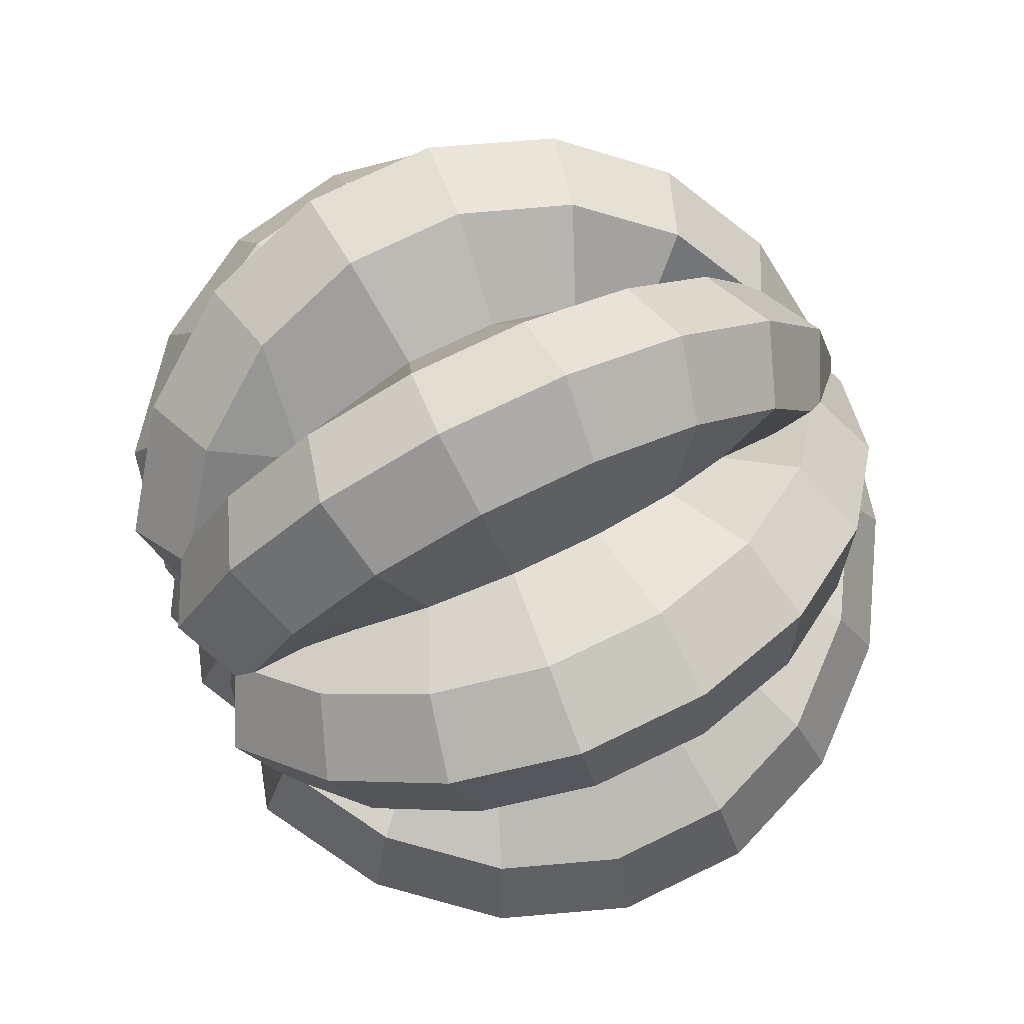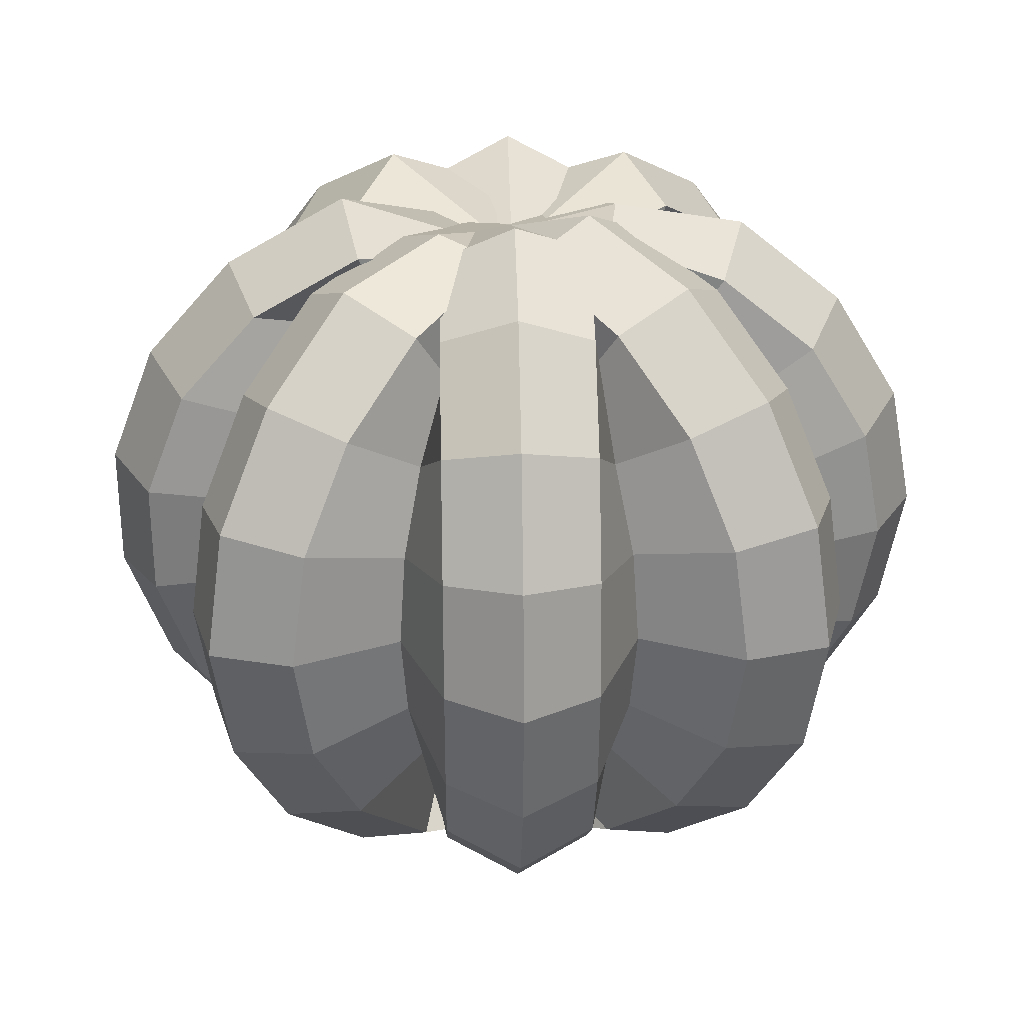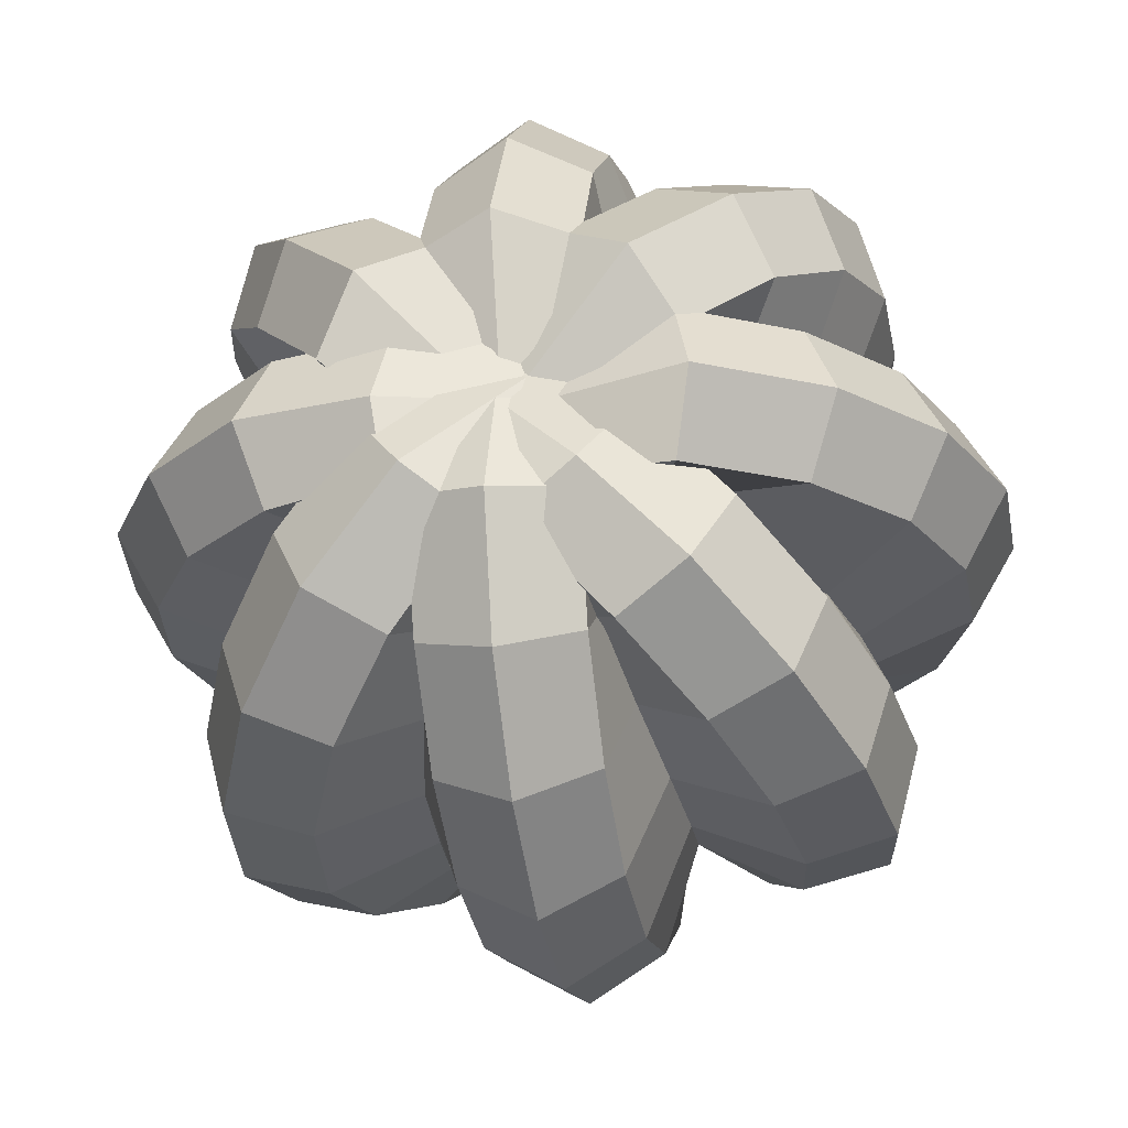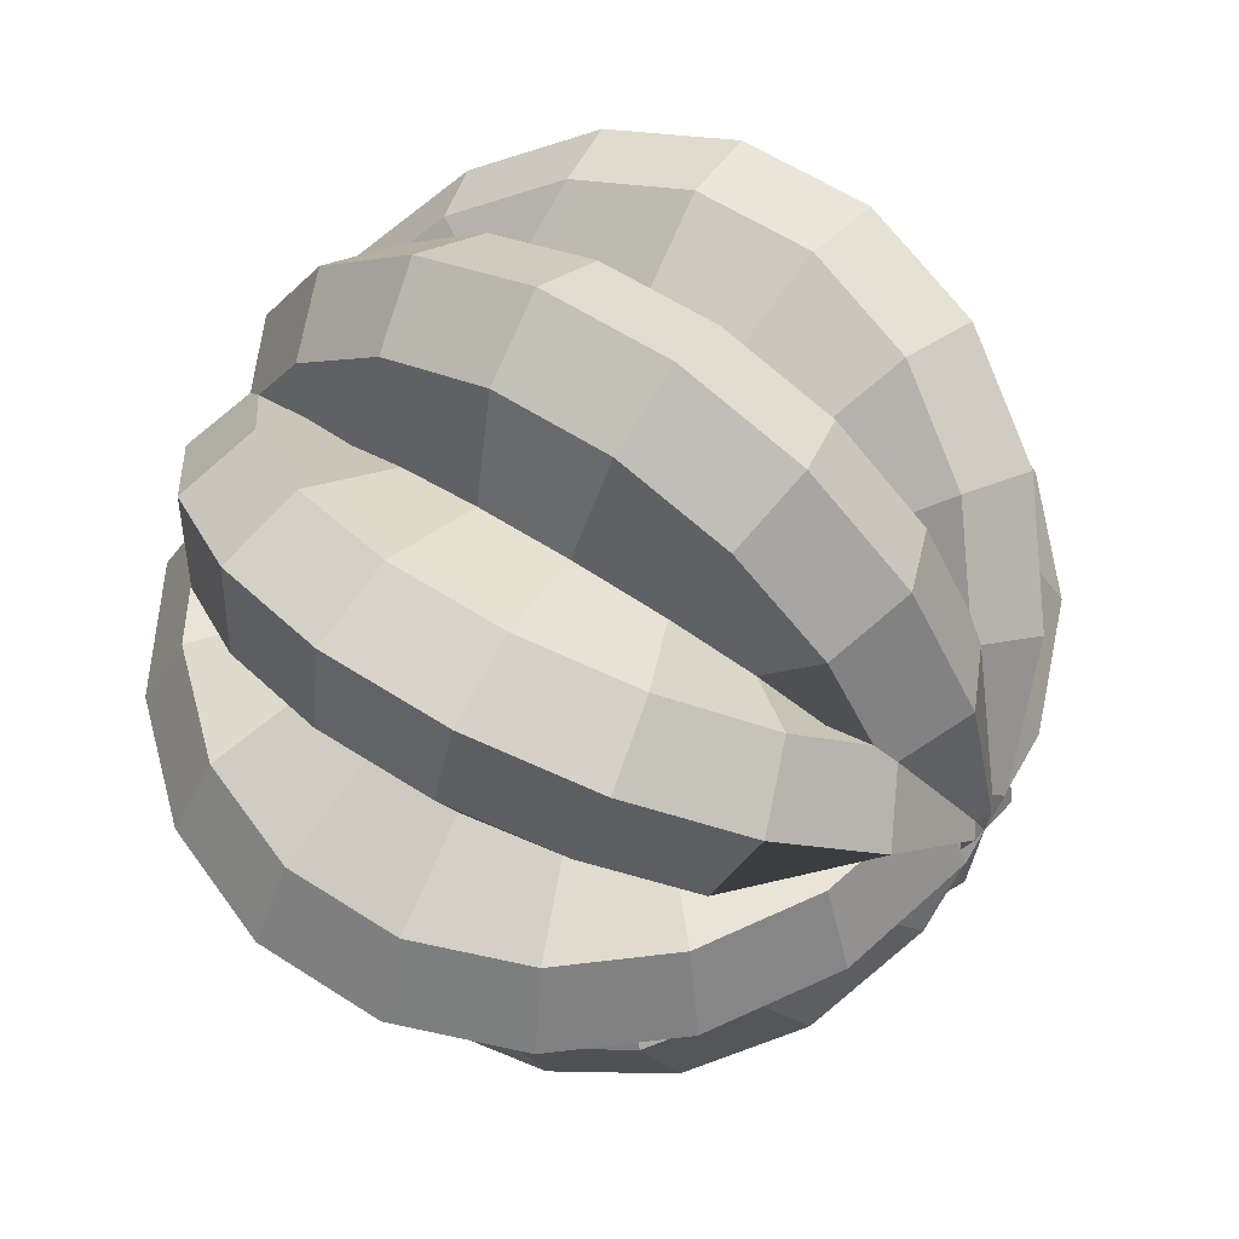
<metadata>
{"format":"obj","ext":"obj","renderer":"f3d","projection":"perspective","resolution":1024,"background":"white","views":[{"elev":75.9,"azim":-115.7,"up":"+Z"},{"elev":29.2,"azim":133.5,"up":"+Y"},{"elev":-25.4,"azim":-169.3,"up":"+Z"},{"elev":58.7,"azim":-56.2,"up":"+Z"}]}
</metadata>
<code>
o veggi-type01
v 0.1295 0.1161 -0.009777
v 0.117 0.1161 0.01183
v 0.08646 0.1097 0.02384
v 0.08688 0.1161 -0.04382
v 0.117 0.1161 -0.03139
v 0.1227 0.1526 -0.009777
v 0.1109 0.1489 0.01183
v 0.08409 0.1354 0.02384
v 0.08284 0.1416 -0.04215
v 0.1109 0.1489 -0.03139
v 0.1032 0.1851 -0.009777
v 0.0933 0.1782 0.01183
v 0.07395 0.159 0.02054
v 0.07116 0.1644 -0.03731
v 0.0933 0.1782 -0.03139
v 0.07293 0.2101 -0.009777
v 0.06611 0.2007 0.01183
v 0.05246 0.1819 0.01183
v 0.05246 0.1819 -0.03139
v 0.06611 0.2007 -0.03139
v 0.03532 0.2162 -0.009777
v 0.03226 0.2082 0.01183
v 0.02613 0.1922 0.01183
v 0.02613 0.1923 -0.03139
v 0.03226 0.2132 -0.03139
v -0.005611 0.2057 -0.009777
v -0.00458 0.2032 0.01183
v -0.00252 0.1929 0.01183
v -0.00252 0.1941 -0.03139
v -0.00458 0.2079 -0.03139
v -0.04543 0.2188 -0.009777
v -0.04041 0.2087 0.01183
v -0.03039 0.1881 0.01183
v -0.03039 0.1881 -0.03139
v -0.04041 0.2087 -0.03139
v -0.07981 0.1987 -0.009777
v -0.07136 0.1905 0.01183
v -0.05344 0.1739 0.0143
v 0.002454 0.1716 -0.01027
v -0.07136 0.1905 -0.03139
v -0.105 0.1696 -0.009777
v -0.09406 0.1642 0.01183
v -0.06851 0.1535 0.02054
v -0.07056 0.1476 -0.04215
v -0.09406 0.1642 -0.03139
v -0.1184 0.1346 -0.009777
v -0.1061 0.1328 0.01183
v -0.07648 0.1291 0.02384
v -0.0769 0.1226 -0.04382
v -0.1061 0.1328 -0.03139
v -0.1184 0.09766 -0.009777
v -0.1061 0.09951 0.01183
v -0.07648 0.1032 0.02384
v -0.07523 0.09691 -0.04215
v -0.1061 0.09951 -0.03139
v -0.105 0.06271 -0.009777
v -0.09406 0.06805 0.01183
v -0.06851 0.07874 0.02054
v -0.06009 0.06581 -0.03435
v -0.09406 0.06805 -0.03139
v -0.07981 0.03355 -0.009777
v -0.07136 0.04181 0.01183
v -0.05344 0.05833 0.0143
v -0.07136 0.04181 -0.03139
v -0.04543 0.01334 -0.009777
v -0.04041 0.02362 0.01183
v 0.006745 0.0411 0.01253
v -0.04041 0.02362 -0.03139
v -0.005611 0.004266 -0.009777
v -0.004581 0.01545 0.01183
v -0.004581 0.01545 -0.03139
v 0.03532 0.007318 -0.009777
v 0.03226 0.0182 0.01183
v 0.03226 0.0182 -0.03139
v 0.07293 0.02216 -0.009777
v 0.06611 0.03156 0.01183
v 0.05713 0.05434 0.0143
v 0.06611 0.03156 -0.03139
v 0.1032 0.04719 -0.009777
v 0.0933 0.05408 0.01183
v 0.07361 0.06787 0.01183
v 0.07116 0.06787 -0.03731
v 0.0933 0.05408 -0.03139
v 0.1227 0.07969 -0.009777
v 0.1109 0.08333 0.01183
v 0.08079 0.08468 0.02054
v 0.08284 0.09062 -0.04215
v 0.1109 0.08333 -0.03139
v 0.004692 0.1161 -0.1345
v 0.0263 0.1161 -0.1221
v 0.03873 0.1161 -0.09196
v -0.02935 0.1161 -0.09196
v -0.01692 0.1161 -0.1221
v 0.004692 0.1526 -0.1278
v 0.0263 0.1489 -0.116
v 0.03706 0.1416 -0.08793
v -0.02768 0.1416 -0.08793
v -0.01692 0.1489 -0.116
v 0.004692 0.1851 -0.1082
v 0.0263 0.1782 -0.09839
v 0.03222 0.1644 -0.07624
v -0.02284 0.1644 -0.07624
v -0.01692 0.1782 -0.09839
v 0.004692 0.2101 -0.07802
v 0.0263 0.2007 -0.07119
v 0.0263 0.1819 -0.05755
v -0.01692 0.1819 -0.05755
v -0.01692 0.2007 -0.07119
v 0.004692 0.2216 -0.04041
v 0.0263 0.2138 -0.03734
v 0.0263 0.1923 -0.03122
v -0.01692 0.1923 -0.03122
v -0.01692 0.211 -0.03734
v 0.004692 0.2057 0.000526
v 0.0263 0.2032 -0.000505
v 0.0263 0.1931 -0.002565
v -0.01692 0.1929 -0.002565
v -0.01692 0.2032 -0.000505
v 0.004692 0.2188 0.04034
v 0.0263 0.2087 0.03533
v 0.0263 0.1881 0.02531
v -0.01692 0.1881 0.02531
v -0.01692 0.2087 0.03533
v 0.004692 0.1987 0.07472
v 0.0263 0.1905 0.06627
v 0.03085 0.1671 0.05338
v -0.01939 0.1739 0.04835
v -0.01692 0.1905 0.06627
v 0.004692 0.1696 0.09995
v 0.0263 0.1642 0.08898
v -0.02563 0.1535 0.06342
v -0.01692 0.1642 0.08898
v 0.004692 0.1346 0.1133
v 0.0263 0.1328 0.101
v 0.03831 0.1291 0.07139
v -0.02893 0.1291 0.07139
v -0.01692 0.1328 0.101
v 0.004692 0.09766 0.1133
v 0.0263 0.09951 0.101
v 0.03831 0.1032 0.07139
v -0.02893 0.1032 0.07139
v -0.01692 0.09951 0.101
v 0.004692 0.06271 0.09995
v 0.0263 0.06805 0.08898
v 0.03501 0.07874 0.06342
v -0.02563 0.07874 0.06342
v -0.01692 0.06805 0.08898
v 0.004692 0.03355 0.07472
v 0.0263 0.04181 0.06627
v 0.02877 0.05833 0.04835
v -0.01939 0.05833 0.04835
v -0.01692 0.04181 0.06627
v 0.004692 0.01334 0.04034
v 0.0263 0.02362 0.03533
v -0.01692 0.02362 0.03533
v 0.004692 0.004266 0.000526
v 0.0263 0.01545 -0.000505
v -0.01692 0.01545 -0.000505
v 0.004692 0.007318 -0.04041
v 0.0263 0.0182 -0.03734
v -0.01692 0.0182 -0.03734
v 0.004692 0.02216 -0.07802
v 0.0263 0.03156 -0.07119
v -0.01692 0.03156 -0.07119
v 0.004692 0.04719 -0.1082
v 0.0263 0.05408 -0.09839
v 0.03222 0.06787 -0.07624
v -0.02284 0.06787 -0.07624
v -0.01692 0.05408 -0.09839
v 0.004692 0.07969 -0.1278
v 0.0263 0.08333 -0.116
v 0.03706 0.09062 -0.08793
v -0.02768 0.09062 -0.08793
v -0.01692 0.08333 -0.116
v -0.08353 0.1161 -0.098
v -0.05943 0.1161 -0.1045
v -0.08999 0.1161 -0.0739
v -0.07875 0.1526 -0.09322
v -0.05513 0.1489 -0.1002
v -0.08569 0.1489 -0.0696
v -0.06493 0.1851 -0.0794
v -0.04269 0.1782 -0.08772
v -0.07325 0.1782 -0.05715
v -0.04356 0.2101 -0.05803
v -0.02346 0.2007 -0.06849
v -0.0138 0.1819 -0.05884
v -0.04437 0.1819 -0.02827
v -0.05402 0.2007 -0.03793
v -0.01697 0.2162 -0.03143
v 0.000481 0.2132 -0.04455
v 0.004813 0.1923 -0.04022
v -0.02575 0.1922 -0.009657
v -0.03008 0.2082 -0.01399
v 0.01198 0.2057 -0.002492
v 0.02653 0.2079 -0.0185
v 0.02507 0.1941 -0.01996
v -0.005489 0.1929 0.0106
v -0.004031 0.2032 0.01206
v 0.04013 0.2188 0.02566
v 0.05187 0.2087 0.006837
v 0.04478 0.1881 -0.000251
v 0.01422 0.1881 0.03031
v 0.02131 0.2087 0.0374
v 0.06444 0.1987 0.04997
v 0.07375 0.1905 0.02872
v 0.04319 0.1905 0.05928
v 0.08228 0.1696 0.06781
v 0.0898 0.1642 0.04477
v 0.05924 0.1642 0.07533
v 0.09171 0.1346 0.07724
v 0.09829 0.1328 0.05326
v 0.06773 0.1328 0.08382
v 0.09171 0.09766 0.07724
v 0.09829 0.09951 0.05326
v 0.06773 0.09951 0.08382
v 0.08228 0.06271 0.06781
v 0.0898 0.06805 0.04477
v 0.05924 0.06805 0.07533
v 0.06444 0.03355 0.04997
v 0.07375 0.04181 0.02872
v 0.04319 0.04181 0.05928
v 0.04013 0.01334 0.02566
v 0.05187 0.02362 0.006837
v 0.02131 0.02362 0.0374
v 0.01198 0.004266 -0.002492
v 0.02653 0.01545 -0.0185
v -0.004031 0.01545 0.01206
v -0.01697 0.007318 -0.03143
v 0.000481 0.0182 -0.04455
v -0.03008 0.0182 -0.01399
v -0.04356 0.02216 -0.05803
v -0.02346 0.03156 -0.06849
v -0.05402 0.03156 -0.03793
v -0.06493 0.04719 -0.0794
v -0.04269 0.05408 -0.08772
v -0.07325 0.05408 -0.05715
v -0.07875 0.07969 -0.09322
v -0.05513 0.08333 -0.1002
v -0.08569 0.08333 -0.0696
v 0.09292 0.1161 -0.098
v 0.09937 0.1161 -0.0739
v 0.06881 0.1161 -0.1045
v 0.08814 0.1526 -0.09322
v 0.09507 0.1489 -0.0696
v 0.06451 0.1489 -0.1002
v 0.07431 0.1851 -0.0794
v 0.08263 0.1782 -0.05715
v 0.05207 0.1782 -0.08772
v 0.05295 0.2101 -0.05803
v 0.0634 0.2007 -0.03793
v 0.05375 0.1819 -0.02827
v 0.02319 0.1819 -0.05884
v 0.03284 0.2007 -0.06849
v 0.02635 0.2216 -0.03143
v 0.03947 0.211 -0.01399
v 0.03513 0.1923 -0.009657
v 0.004572 0.1923 -0.04022
v 0.008903 0.2138 -0.04455
v -0.002593 0.2057 -0.002492
v 0.01342 0.2032 0.01206
v 0.01487 0.1929 0.0106
v -0.01569 0.1931 -0.01996
v -0.01715 0.2032 -0.0185
v -0.03075 0.2188 0.02566
v -0.01192 0.2087 0.0374
v -0.004834 0.1881 0.03031
v -0.0354 0.1881 -0.000251
v -0.04248 0.2087 0.006837
v -0.05506 0.1987 0.04997
v -0.0338 0.1905 0.05928
v -0.06437 0.1905 0.02872
v -0.0729 0.1696 0.06781
v -0.04986 0.1642 0.07533
v -0.08042 0.1642 0.04477
v -0.08233 0.1346 0.07724
v -0.05835 0.1328 0.08382
v -0.08891 0.1328 0.05326
v -0.08233 0.09766 0.07724
v -0.05835 0.09951 0.08382
v -0.08891 0.09951 0.05326
v -0.0729 0.06271 0.06781
v -0.04986 0.06805 0.07533
v -0.08042 0.06805 0.04477
v -0.05506 0.03355 0.04997
v -0.0338 0.04181 0.05928
v -0.06437 0.04181 0.02872
v -0.03075 0.01334 0.02566
v -0.01192 0.02362 0.0374
v -0.002593 0.004266 -0.002492
v 0.01342 0.01545 0.01206
v -0.01715 0.01545 -0.0185
v 0.02635 0.007318 -0.03143
v 0.03947 0.0182 -0.01399
v 0.008903 0.0182 -0.04455
v 0.05295 0.02216 -0.05803
v 0.0634 0.03156 -0.03793
v 0.03284 0.03156 -0.06849
v 0.07431 0.04719 -0.0794
v 0.08263 0.05408 -0.05715
v 0.05207 0.05408 -0.08772
v 0.08814 0.07969 -0.09322
v 0.09507 0.08333 -0.0696
v 0.06451 0.08333 -0.1002
f 1 6 7 2
f 2 7 8 3
f 4 9 10 5
f 5 10 6 1
f 6 11 12 7
f 7 12 13 8
f 9 14 15 10
f 10 15 11 6
f 11 16 17 12
f 12 17 18 13
f 14 19 20 15
f 15 20 16 11
f 16 21 22 17
f 17 22 23 18
f 19 24 25 20
f 20 25 21 16
f 21 26 27 22
f 22 27 28 23
f 24 29 30 25
f 25 30 26 21
f 26 31 32 27
f 27 32 33 28
f 29 34 35 30
f 30 35 31 26
f 31 36 37 32
f 32 37 38 33
f 34 39 40 35
f 35 40 36 31
f 36 41 42 37
f 37 42 43 38
f 39 44 45 40
f 40 45 41 36
f 41 46 47 42
f 42 47 48 43
f 44 49 50 45
f 45 50 46 41
f 46 51 52 47
f 47 52 53 48
f 49 54 55 50
f 50 55 51 46
f 51 56 57 52
f 52 57 58 53
f 54 59 60 55
f 55 60 56 51
f 56 61 62 57
f 57 62 63 58
f 59 64 60
f 60 64 61 56
f 61 65 66 62
f 62 66 67 63
f 59 67 68 64
f 64 68 65 61
f 65 69 70 66
f 66 70 67
f 67 71 68
f 68 71 69 65
f 69 72 73 70
f 70 73 67
f 67 74 71
f 71 74 72 69
f 72 75 76 73
f 73 76 77 67
f 67 78 74
f 74 78 75 72
f 75 79 80 76
f 76 80 81 77
f 67 82 83 78
f 78 83 79 75
f 79 84 85 80
f 80 85 86 81
f 82 87 88 83
f 83 88 84 79
f 84 1 2 85
f 85 2 3 86
f 87 4 5 88
f 88 5 1 84
f 89 94 95 90
f 90 95 96 91
f 92 97 98 93
f 93 98 94 89
f 94 99 100 95
f 95 100 101 96
f 97 102 103 98
f 98 103 99 94
f 99 104 105 100
f 100 105 106 101
f 102 107 108 103
f 103 108 104 99
f 104 109 110 105
f 105 110 111 106
f 107 112 113 108
f 108 113 109 104
f 109 114 115 110
f 110 115 116 111
f 112 117 118 113
f 113 118 114 109
f 114 119 120 115
f 115 120 121 116
f 117 122 123 118
f 118 123 119 114
f 119 124 125 120
f 120 125 126 121
f 122 127 128 123
f 123 128 124 119
f 124 129 130 125
f 125 130 126
f 127 131 132 128
f 128 132 129 124
f 129 133 134 130
f 130 134 135 126
f 131 136 137 132
f 132 137 133 129
f 133 138 139 134
f 134 139 140 135
f 136 141 142 137
f 137 142 138 133
f 138 143 144 139
f 139 144 145 140
f 141 146 147 142
f 142 147 143 138
f 143 148 149 144
f 144 149 150 145
f 146 151 152 147
f 147 152 148 143
f 148 153 154 149
f 149 154 67 150
f 151 67 155 152
f 152 155 153 148
f 153 156 157 154
f 154 157 67
f 67 158 155
f 155 158 156 153
f 156 159 160 157
f 157 160 67
f 67 161 158
f 158 161 159 156
f 159 162 163 160
f 160 163 67
f 67 164 161
f 161 164 162 159
f 162 165 166 163
f 163 166 167 67
f 67 168 169 164
f 164 169 165 162
f 165 170 171 166
f 166 171 172 167
f 168 173 174 169
f 169 174 170 165
f 170 89 90 171
f 171 90 91 172
f 173 92 93 174
f 174 93 89 170
f 175 178 179 176
f 176 179 97 92
f 49 44 180 177
f 177 180 178 175
f 178 181 182 179
f 179 182 102 97
f 44 39 183 180
f 180 183 181 178
f 181 184 185 182
f 182 185 186 102
f 39 187 188 183
f 183 188 184 181
f 184 189 190 185
f 185 190 191 186
f 187 192 193 188
f 188 193 189 184
f 189 194 195 190
f 190 195 196 191
f 192 197 198 193
f 193 198 194 189
f 194 199 200 195
f 195 200 201 196
f 197 202 203 198
f 198 203 199 194
f 199 204 205 200
f 200 205 39 201
f 202 126 206 203
f 203 206 204 199
f 204 207 208 205
f 205 208 13 39
f 126 209 206
f 206 209 207 204
f 207 210 211 208
f 208 211 8 13
f 126 135 212 209
f 209 212 210 207
f 210 213 214 211
f 211 214 3 8
f 135 140 215 212
f 212 215 213 210
f 213 216 217 214
f 214 217 86 3
f 140 145 218 215
f 215 218 216 213
f 216 219 220 217
f 217 220 77 86
f 145 150 221 218
f 218 221 219 216
f 219 222 223 220
f 220 223 67 77
f 150 67 224 221
f 221 224 222 219
f 222 225 226 223
f 223 226 67
f 67 227 224
f 224 227 225 222
f 225 228 229 226
f 226 229 67
f 67 230 227
f 227 230 228 225
f 228 231 232 229
f 229 232 67
f 67 233 230
f 230 233 231 228
f 231 234 235 232
f 232 235 168 67
f 67 59 236 233
f 233 236 234 231
f 234 237 238 235
f 235 238 173 168
f 59 54 239 236
f 236 239 237 234
f 237 175 176 238
f 238 176 92 173
f 54 49 177 239
f 239 177 175 237
f 240 243 244 241
f 241 244 9 4
f 91 96 245 242
f 242 245 243 240
f 243 246 247 244
f 244 247 14 9
f 96 101 248 245
f 245 248 246 243
f 246 249 250 247
f 247 250 251 14
f 101 252 253 248
f 248 253 249 246
f 249 254 255 250
f 250 255 256 251
f 252 257 258 253
f 253 258 254 249
f 254 259 260 255
f 255 260 261 256
f 257 262 263 258
f 258 263 259 254
f 259 264 265 260
f 260 265 266 261
f 262 267 268 263
f 263 268 264 259
f 264 269 270 265
f 265 270 127 266
f 267 38 271 268
f 268 271 269 264
f 269 272 273 270
f 270 273 131 127
f 38 43 274 271
f 271 274 272 269
f 272 275 276 273
f 273 276 136 131
f 43 48 277 274
f 274 277 275 272
f 275 278 279 276
f 276 279 141 136
f 48 53 280 277
f 277 280 278 275
f 278 281 282 279
f 279 282 146 141
f 53 58 283 280
f 280 283 281 278
f 281 284 285 282
f 282 285 151 146
f 58 63 286 283
f 283 286 284 281
f 284 287 288 285
f 285 288 67 151
f 63 67 286
f 286 67 287 284
f 287 289 290 288
f 288 290 67
f 67 291 289 287
f 289 292 293 290
f 290 293 67
f 67 294 291
f 291 294 292 289
f 292 295 296 293
f 293 296 67
f 67 297 294
f 294 297 295 292
f 295 298 299 296
f 296 299 82 67
f 67 167 300 297
f 297 300 298 295
f 298 301 302 299
f 299 302 87 82
f 167 172 303 300
f 300 303 301 298
f 301 240 241 302
f 302 241 4 87
f 172 91 242 303
f 303 242 240 301

</code>
